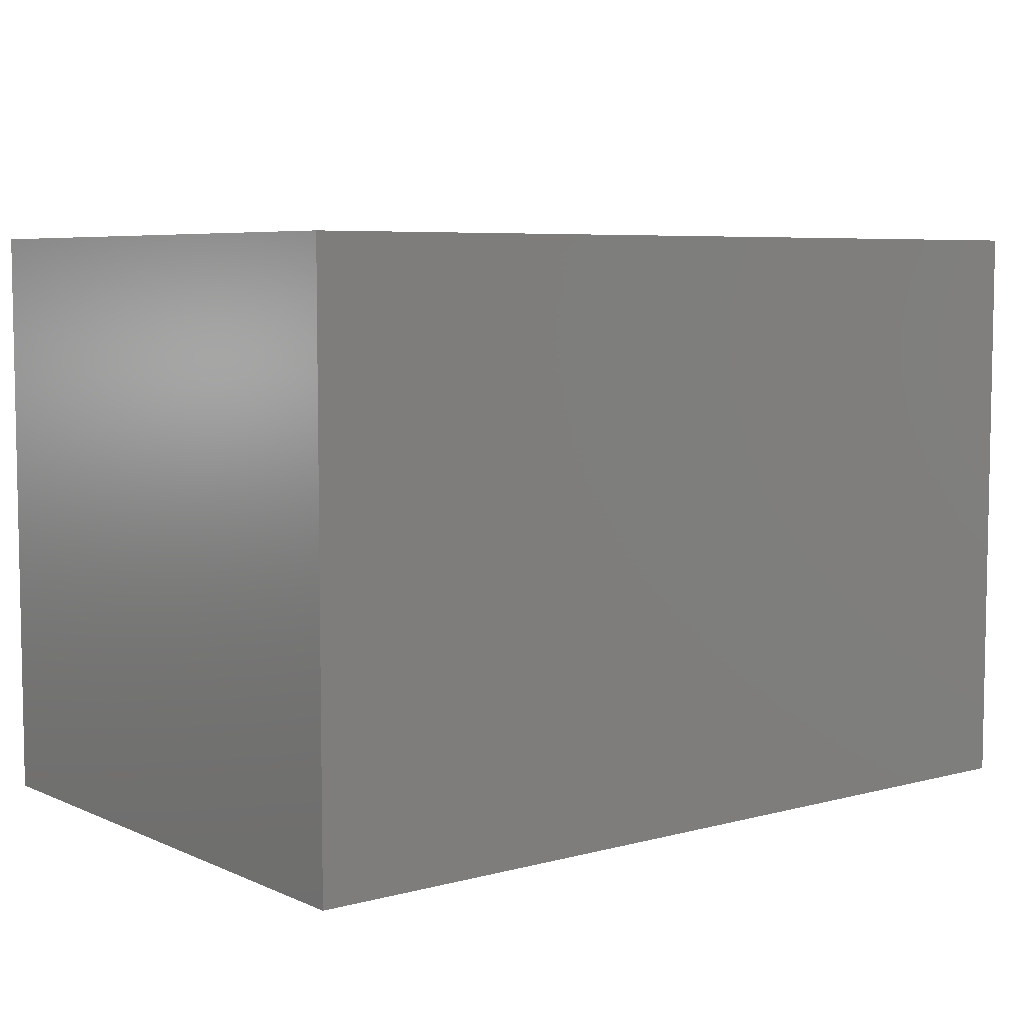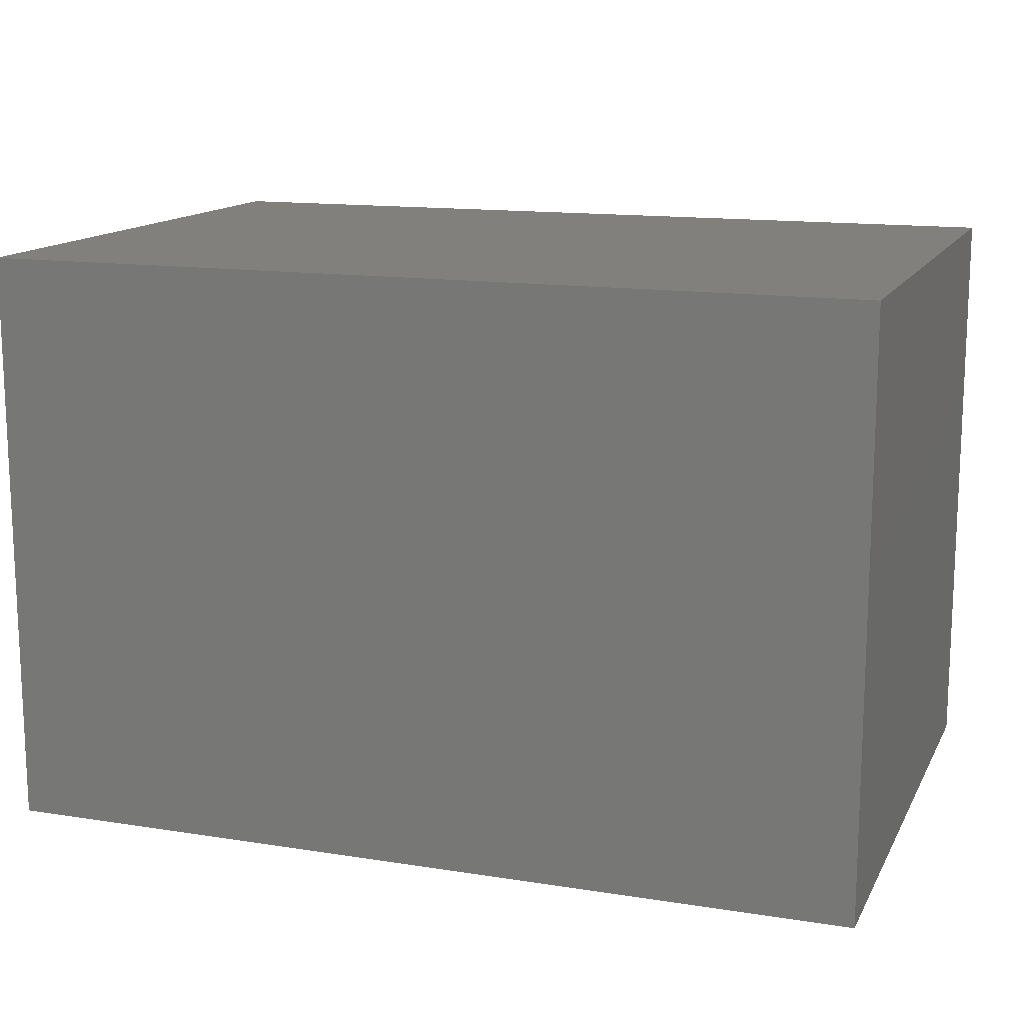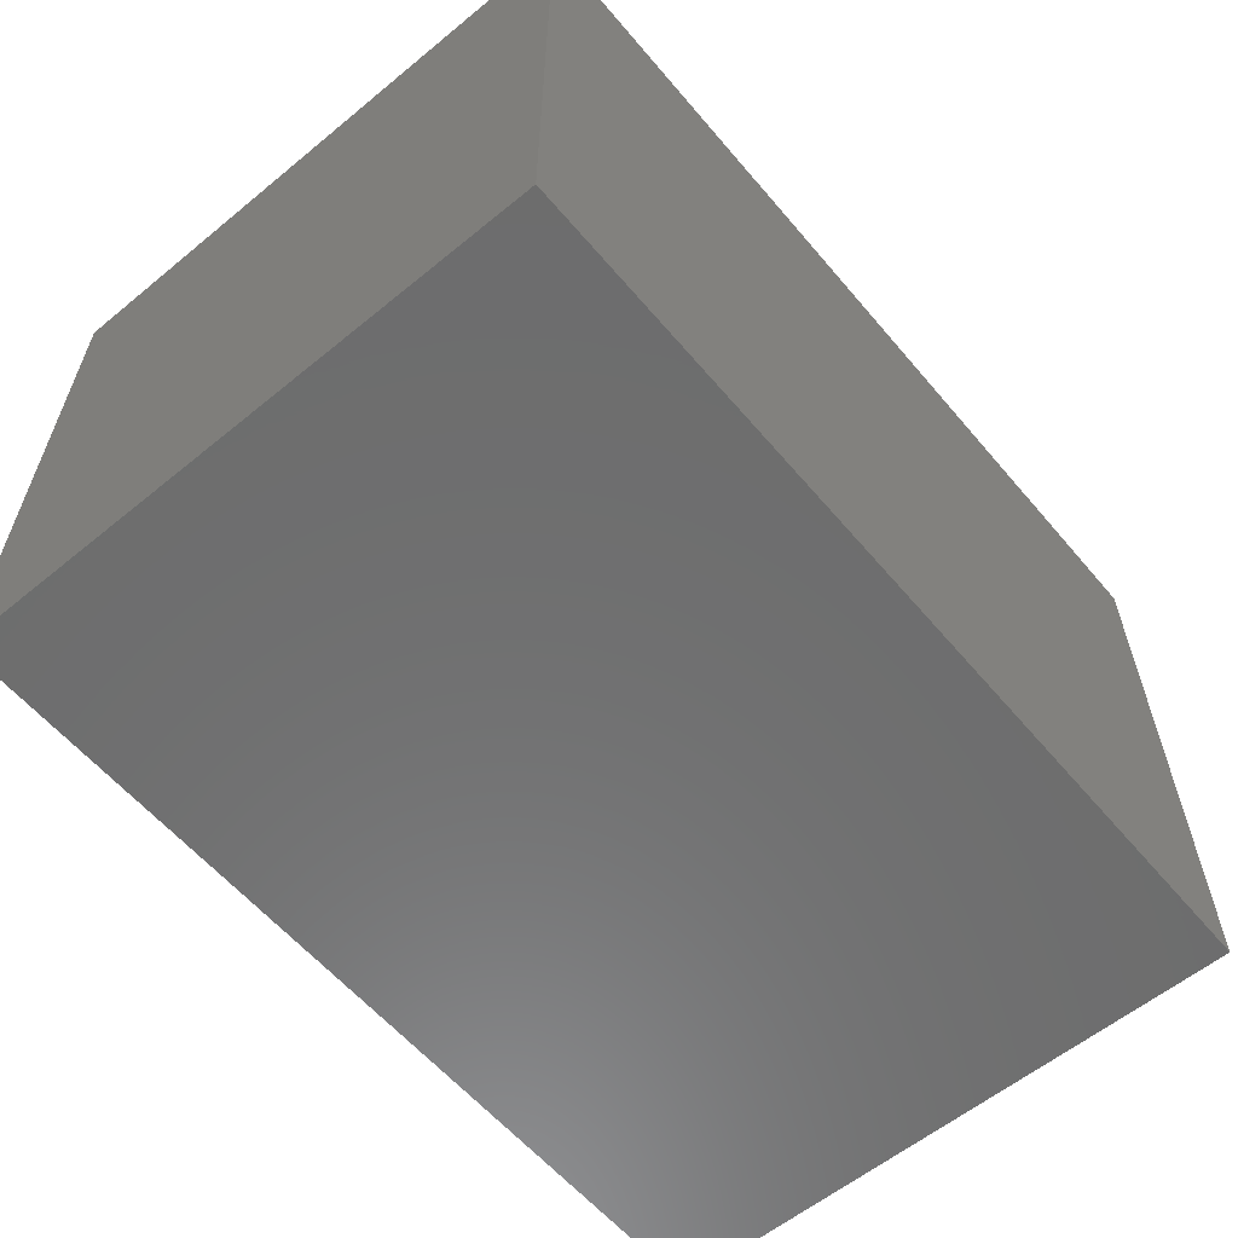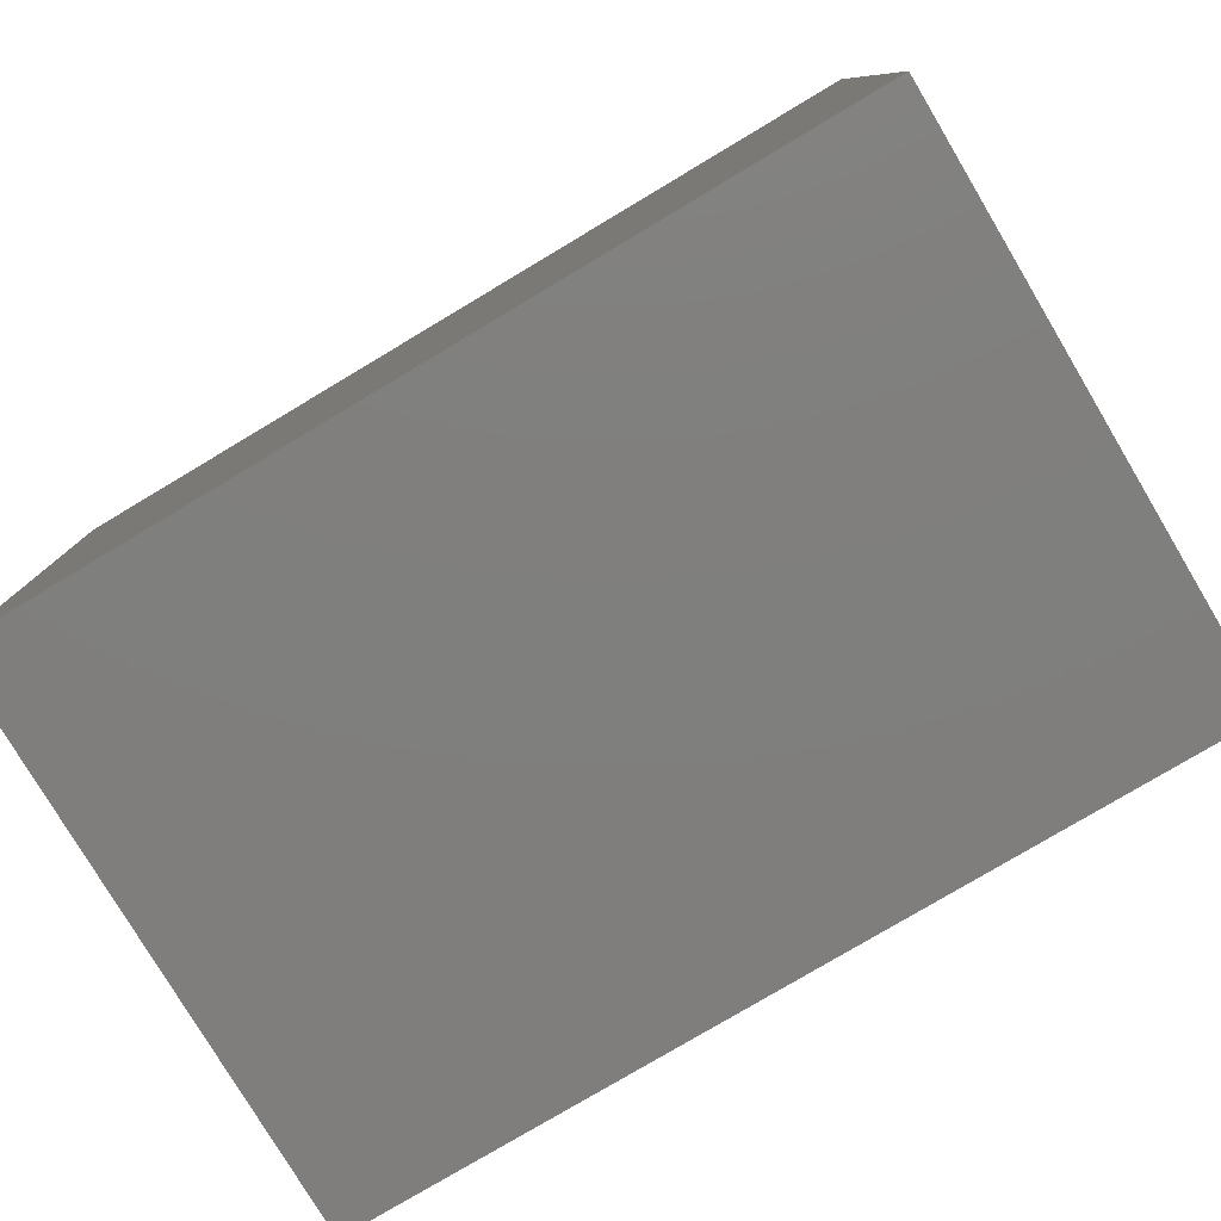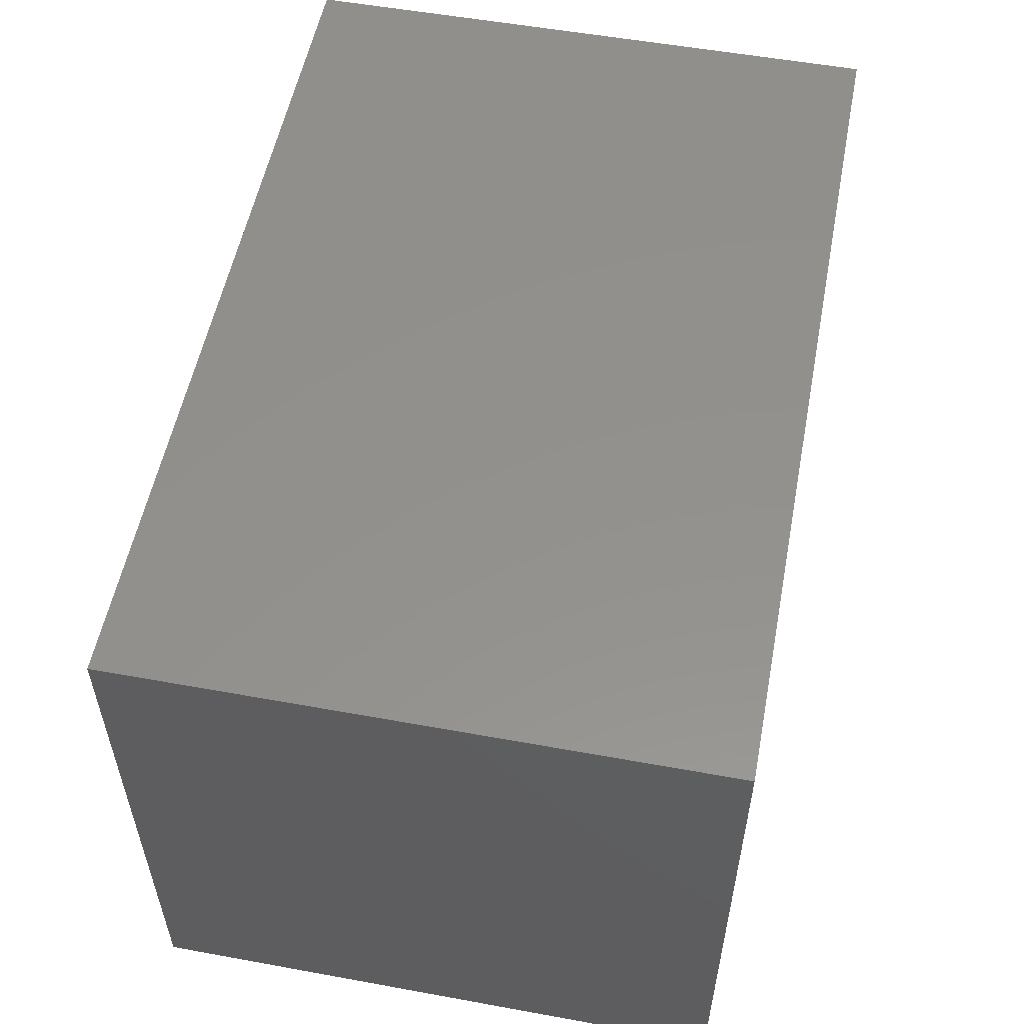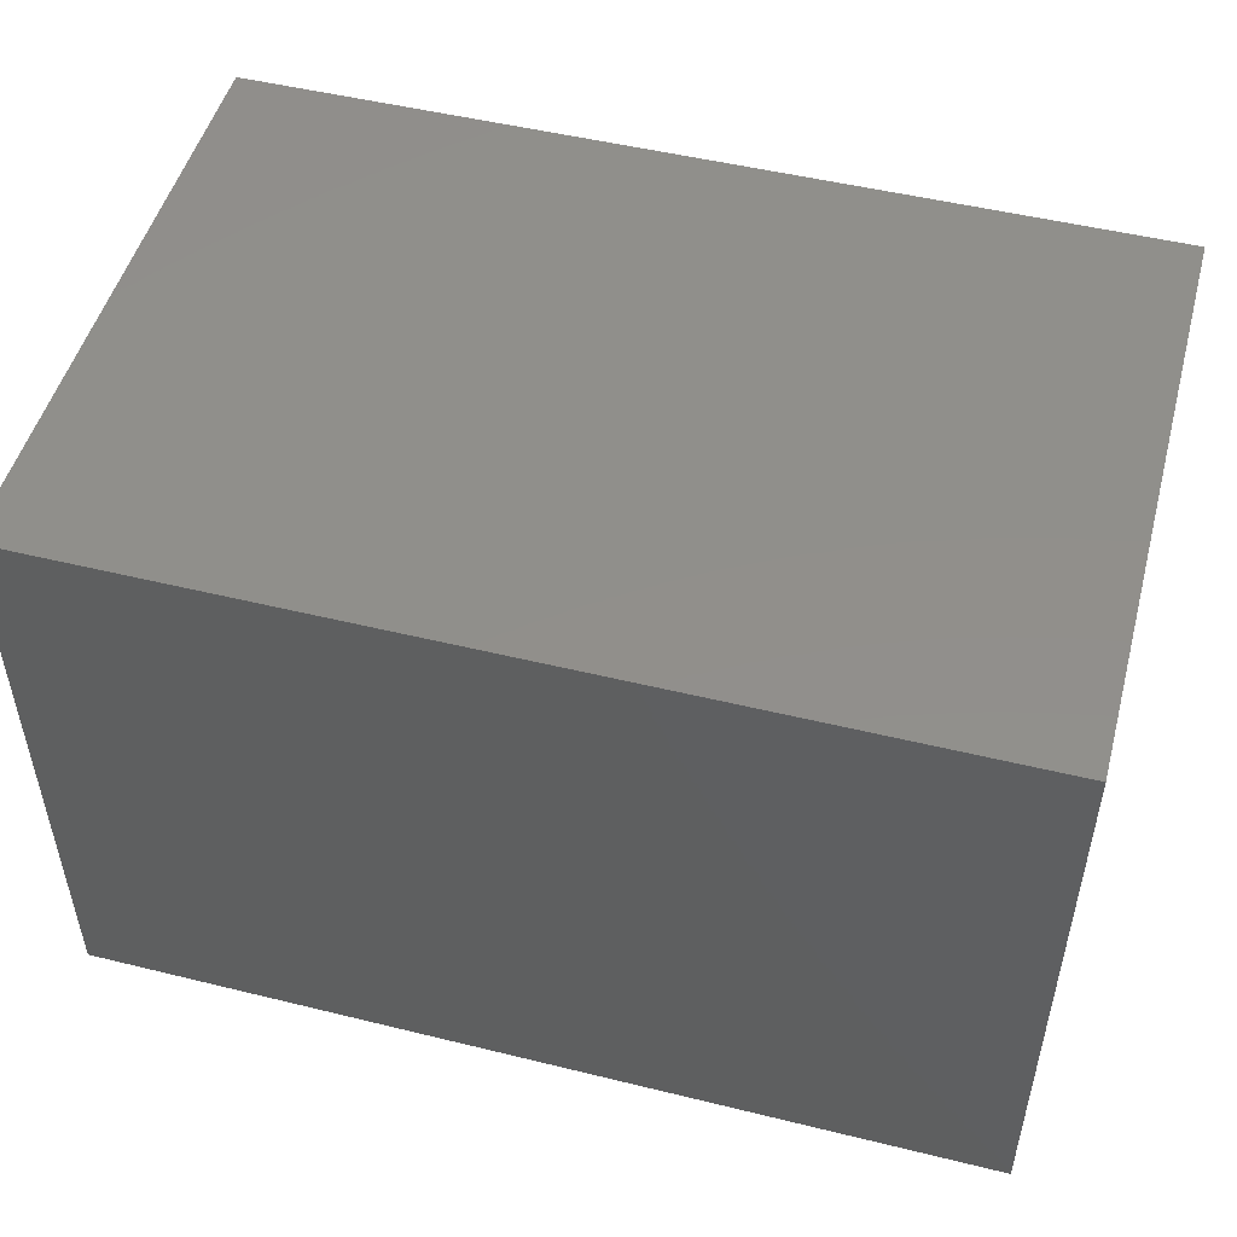
<metadata>
{"format":"stl","ext":"stl","renderer":"f3d","projection":"perspective","resolution":1024,"background":"white","views":[{"elev":6.3,"azim":141.8,"up":"+Y"},{"elev":14.0,"azim":19.3,"up":"+Z"},{"elev":-59.5,"azim":130.0,"up":"+Y"},{"elev":-78.9,"azim":30.8,"up":"+Y"},{"elev":54.6,"azim":-79.1,"up":"+Y"},{"elev":50.1,"azim":15.1,"up":"+Z"}]}
</metadata>
<code>
# stl→obj: 8 verts, 12 faces
v 0.6 -0.4 0.8
v 0.6 0.4 0.8
v -0.6 -0.4 0.8
v -0.6 0.4 0.8
v -0.6 0.4 6.123e-17
v -0.6 -0.4 1.225e-17
v 0.6 0.4 -1.225e-17
v 0.6 -0.4 -6.123e-17
f 1 2 3
f 3 2 4
f 5 6 4
f 4 6 3
f 7 5 2
f 2 5 4
f 7 8 5
f 5 8 6
f 6 8 3
f 3 8 1
f 8 7 1
f 1 7 2

</code>
